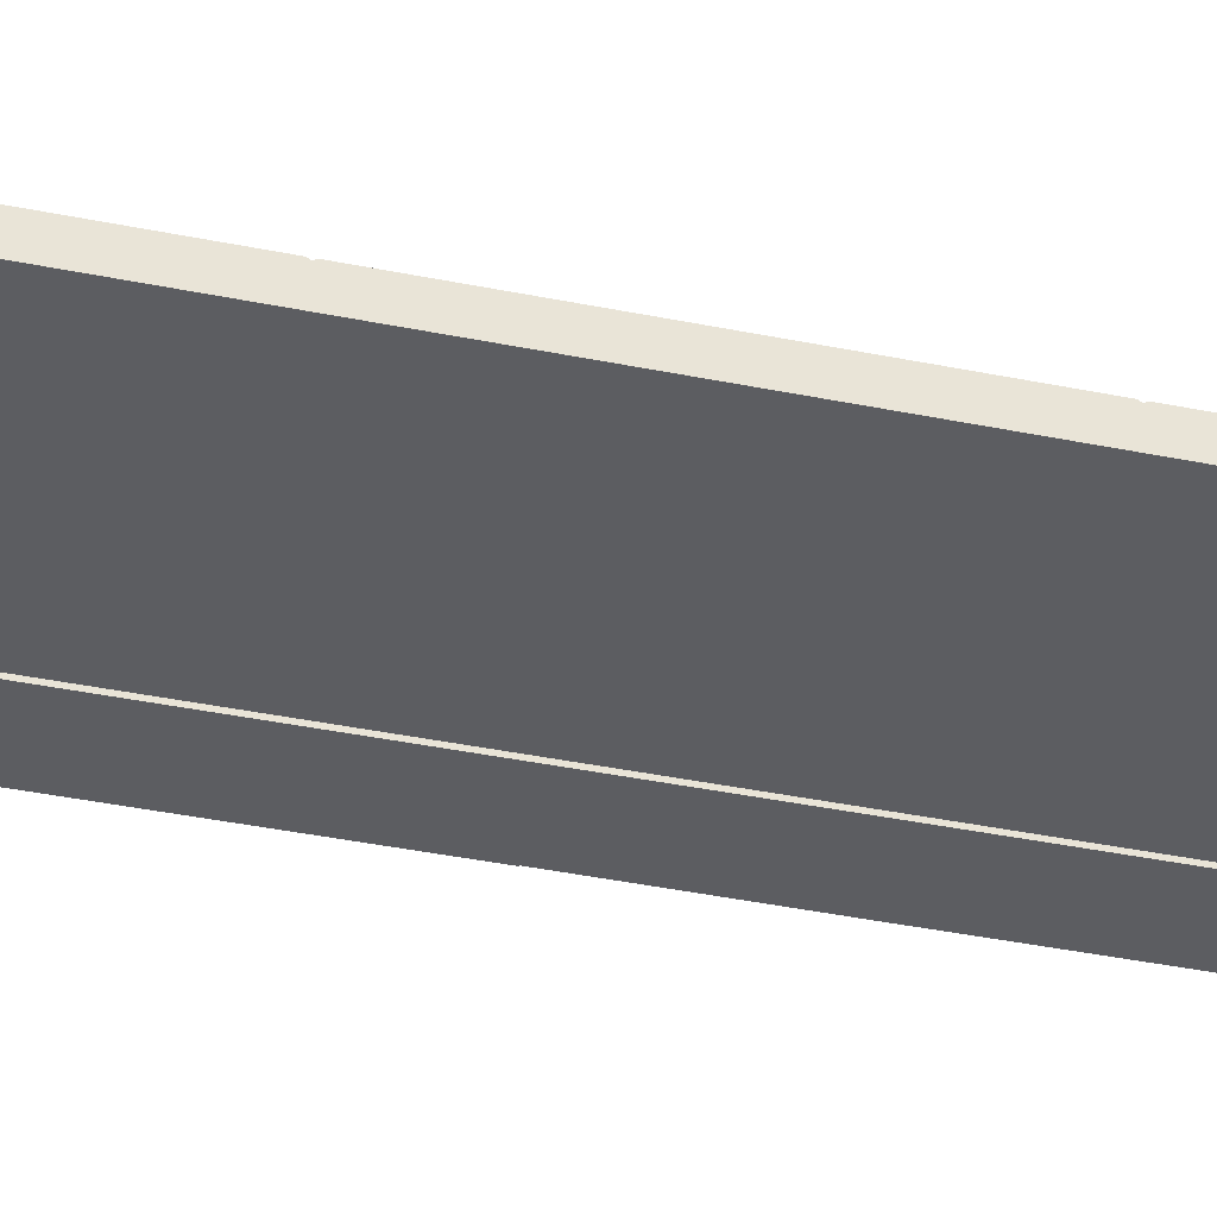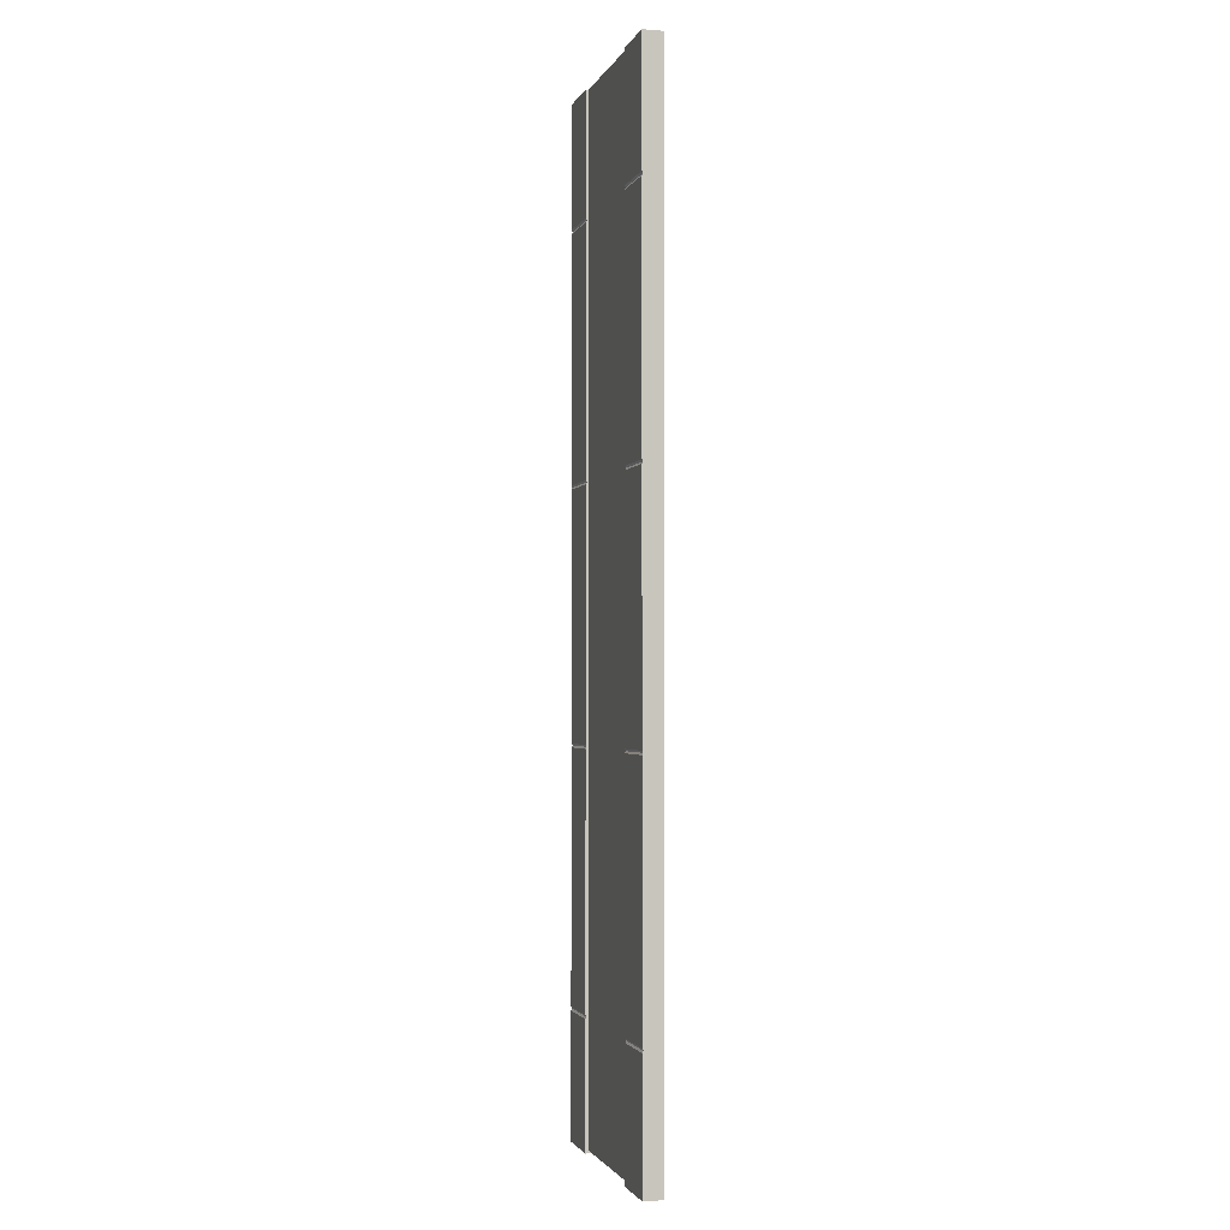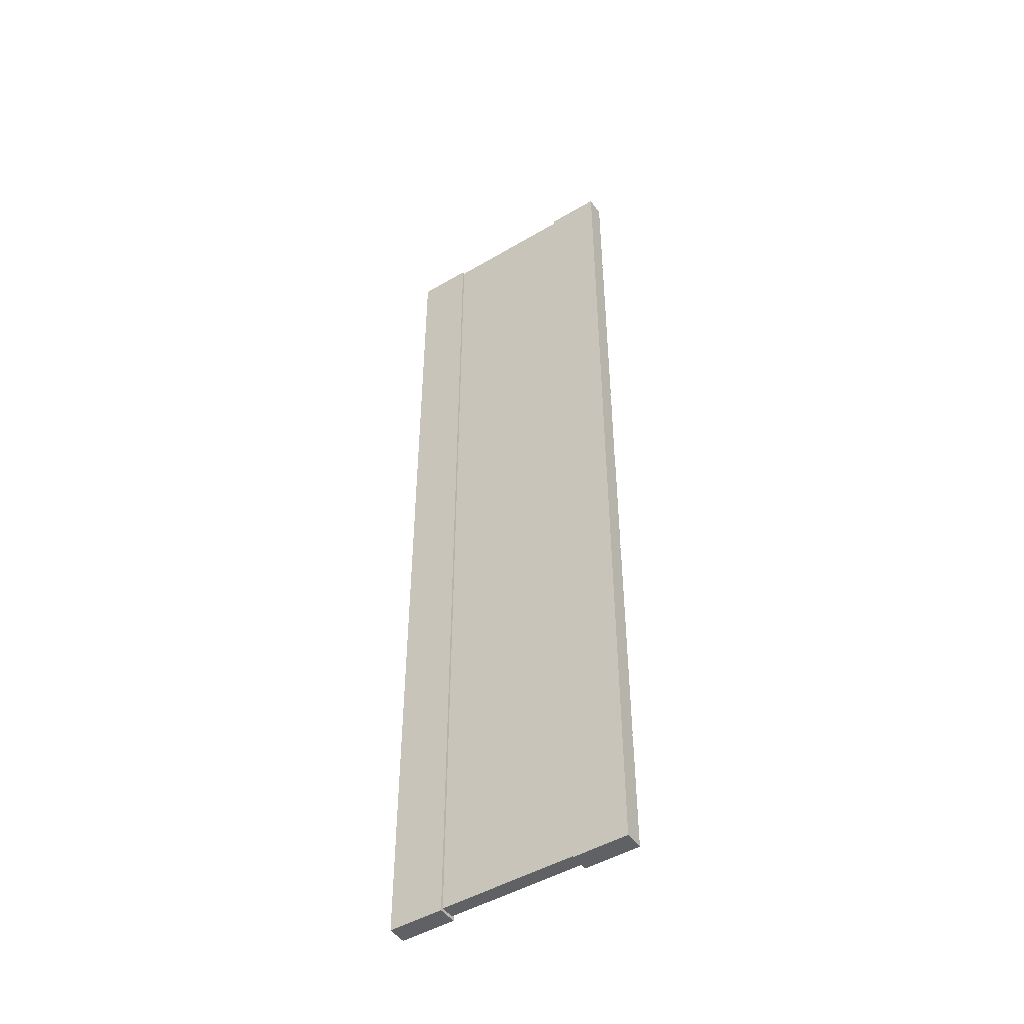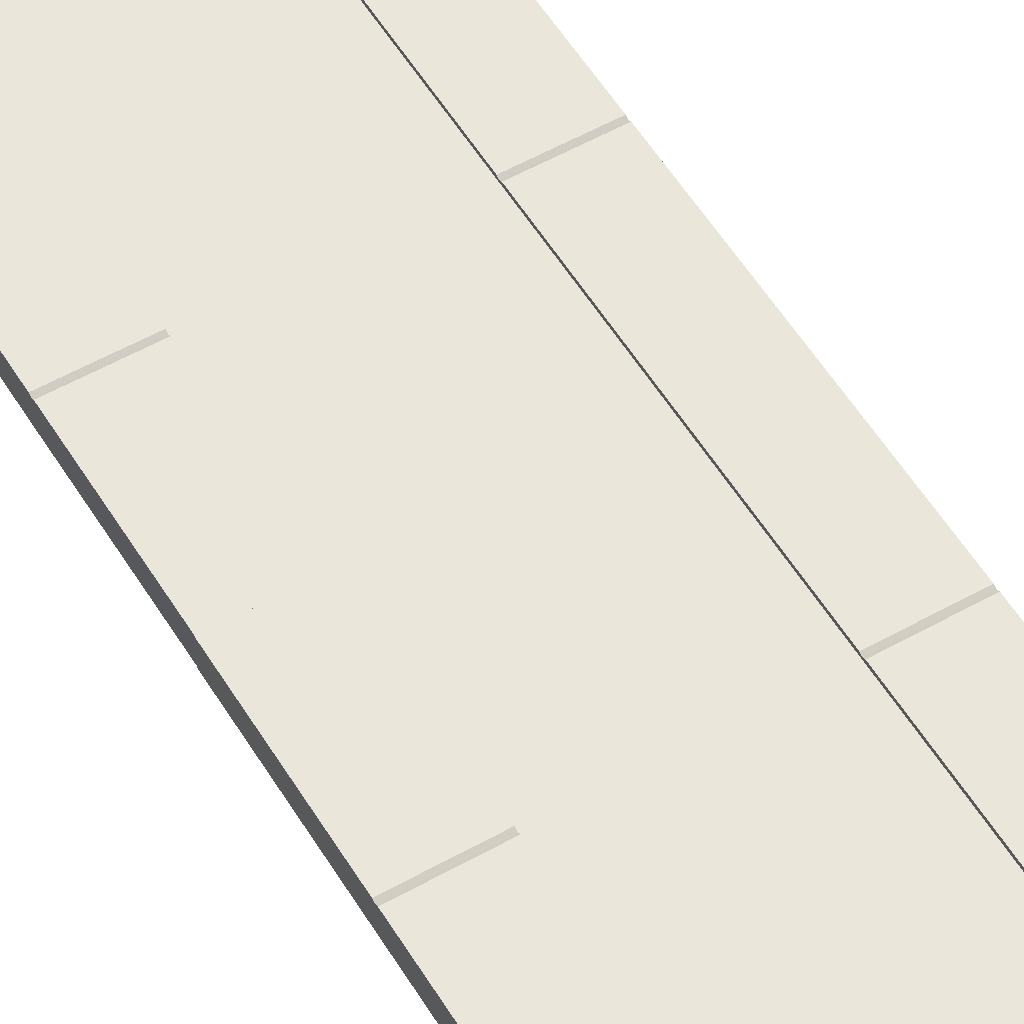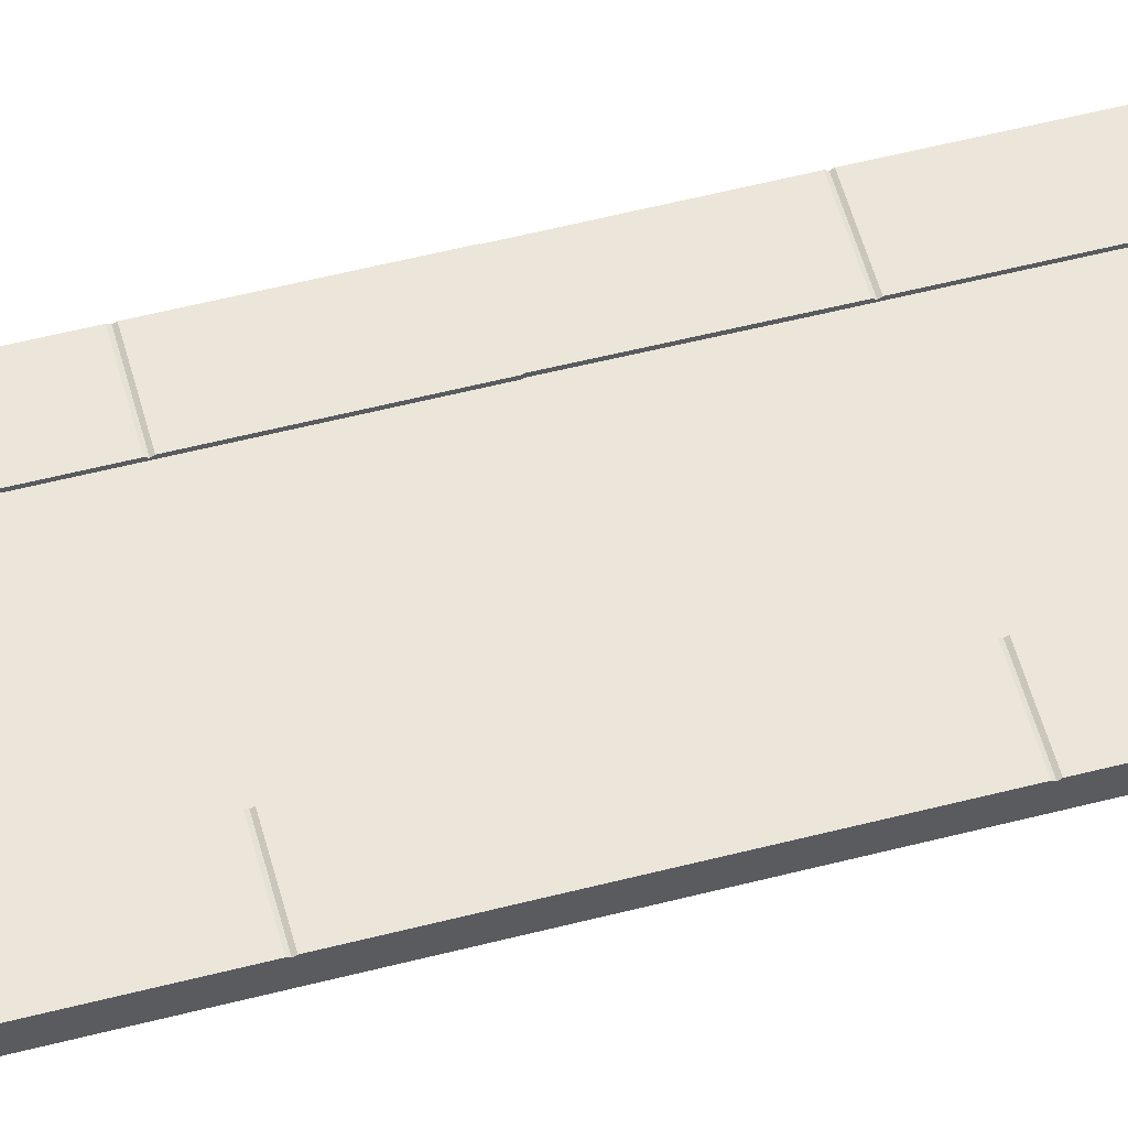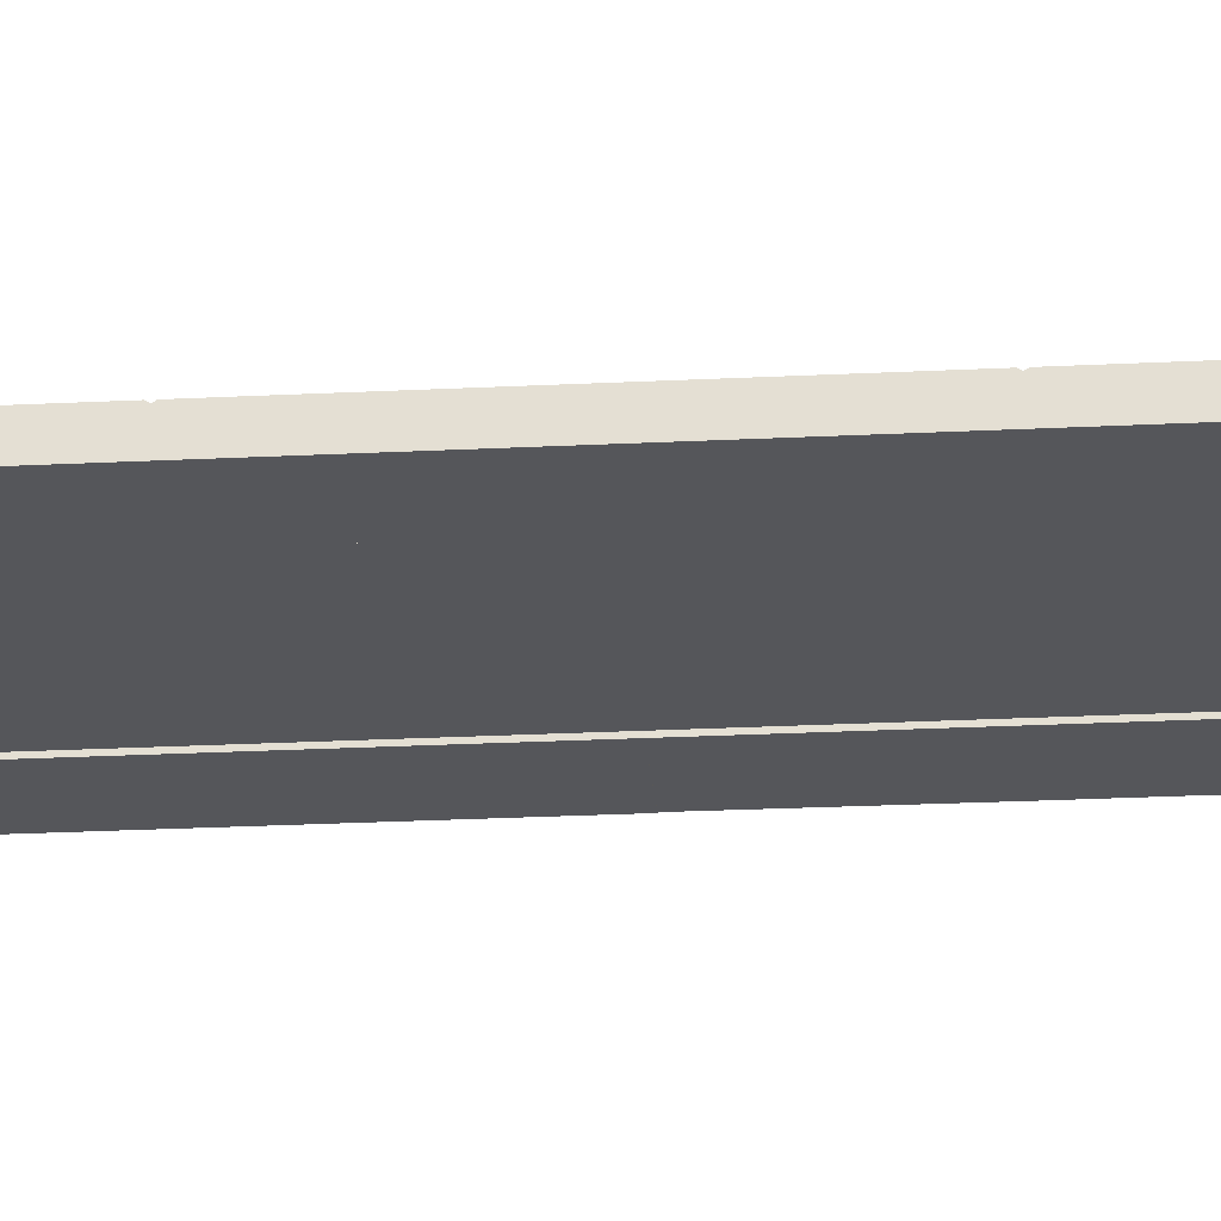
<metadata>
{"format":"obj","ext":"obj","renderer":"f3d","projection":"perspective","resolution":1024,"background":"white","views":[{"elev":-36.5,"azim":-105.2,"up":"+Y"},{"elev":-1.9,"azim":-104.9,"up":"+Z"},{"elev":-47.8,"azim":33.6,"up":"+Z"},{"elev":54.7,"azim":149.2,"up":"+Y"},{"elev":55.6,"azim":-105.1,"up":"+Y"},{"elev":-26.1,"azim":-85.5,"up":"+Y"}]}
</metadata>
<code>
o Cube.027_Cube.802
v -2.861 0.1676 11.45
v -2.861 -0.1676 11.45
v -2.861 0.1676 -11.45
v -2.861 -0.1676 -11.45
v 2.861 0.1676 11.45
v 2.861 -0.1676 11.45
v 2.861 0.1676 -11.45
v 2.861 -0.1676 -11.45
v -1.646 0.2258 -5.707
v -1.646 -0.2258 -5.707
v -2.94 0.2258 -5.707
v -2.94 -0.2258 -5.707
v -1.646 0.2258 -11.52
v -1.646 -0.2258 -11.52
v -2.94 0.2258 -11.52
v -2.94 -0.2258 -11.52
v -2.94 0.2002 -8.614
v -2.94 -0.2258 -8.614
v -1.646 0.2002 -8.614
v -1.646 -0.2258 -8.614
v -2.94 0.2258 -8.569
v -1.646 -0.2258 -8.569
v -2.94 -0.2258 -8.569
v -1.646 0.2258 -8.569
v -2.94 -0.2258 -8.66
v -1.646 0.2258 -8.66
v -2.94 0.2258 -8.66
v -1.646 -0.2258 -8.66
v 2.874 0.2258 -5.707
v 2.874 -0.2258 -5.707
v 1.58 0.2258 -5.707
v 1.58 -0.2258 -5.707
v 2.874 0.2258 -11.52
v 2.874 -0.2258 -11.52
v 1.58 0.2258 -11.52
v 1.58 -0.2258 -11.52
v 1.58 0.2002 -8.614
v 1.58 -0.2258 -8.614
v 2.874 0.2002 -8.614
v 2.874 -0.2258 -8.614
v 1.58 0.2258 -8.569
v 2.874 -0.2258 -8.569
v 1.58 -0.2258 -8.569
v 2.874 0.2258 -8.569
v 1.58 -0.2258 -8.66
v 2.874 0.2258 -8.66
v 1.58 0.2258 -8.66
v 2.874 -0.2258 -8.66
v -1.646 0.2258 -5.734
v -1.646 -0.2258 -5.734
v -2.94 0.2258 -5.734
v -2.94 -0.2258 -5.734
v -1.646 0.2258 0.07947
v -1.646 -0.2258 0.07947
v -2.94 0.2258 0.07947
v -2.94 -0.2258 0.07947
v -2.94 0.2002 -2.827
v -2.94 -0.2258 -2.827
v -1.646 0.2002 -2.827
v -1.646 -0.2258 -2.827
v -2.94 0.2258 -2.873
v -1.646 -0.2258 -2.873
v -2.94 -0.2258 -2.873
v -1.646 0.2258 -2.873
v -2.94 -0.2258 -2.782
v -1.646 0.2258 -2.782
v -2.94 0.2258 -2.782
v -1.646 -0.2258 -2.782
v 2.874 0.2258 -5.734
v 2.874 -0.2258 -5.734
v 1.58 0.2258 -5.734
v 1.58 -0.2258 -5.734
v 2.874 0.2258 0.07947
v 2.874 -0.2258 0.07947
v 1.58 0.2258 0.07947
v 1.58 -0.2258 0.07947
v 1.58 0.2002 -2.827
v 1.58 -0.2258 -2.827
v 2.874 0.2002 -2.827
v 2.874 -0.2258 -2.827
v 1.58 0.2258 -2.873
v 2.874 -0.2258 -2.873
v 1.58 -0.2258 -2.873
v 2.874 0.2258 -2.873
v 1.58 -0.2258 -2.782
v 2.874 0.2258 -2.782
v 1.58 0.2258 -2.782
v 2.874 -0.2258 -2.782
v -1.646 0.2258 5.747
v -1.646 -0.2258 5.747
v -2.94 0.2258 5.747
v -2.94 -0.2258 5.747
v -1.646 0.2258 0.01827
v -1.646 -0.2258 0.01827
v -2.94 0.2258 0.01827
v -2.94 -0.2258 0.01827
v -2.94 0.2002 2.883
v -2.94 -0.2258 2.883
v -1.646 0.2002 2.883
v -1.646 -0.2258 2.883
v -2.94 0.2258 2.928
v -1.646 -0.2258 2.928
v -2.94 -0.2258 2.928
v -1.646 0.2258 2.928
v -2.94 -0.2258 2.838
v -1.646 0.2258 2.838
v -2.94 0.2258 2.838
v -1.646 -0.2258 2.838
v 2.874 0.2258 5.747
v 2.874 -0.2258 5.747
v 1.58 0.2258 5.747
v 1.58 -0.2258 5.747
v 2.868 0.2238 0.01827
v 2.868 -0.2217 0.01827
v 1.592 0.2238 0.01827
v 1.58 -0.2258 0.01827
v 1.58 0.2002 2.883
v 1.58 -0.2258 2.883
v 2.874 0.2002 2.883
v 2.874 -0.2258 2.883
v 1.58 0.2258 2.928
v 2.874 -0.2258 2.928
v 1.58 -0.2258 2.928
v 2.874 0.2258 2.928
v 1.58 -0.2258 2.838
v 2.874 0.2258 2.838
v 1.58 0.2258 2.838
v 2.874 -0.2258 2.838
v -1.646 0.2258 5.72
v -1.646 -0.2258 5.72
v -2.94 0.2258 5.72
v -2.94 -0.2258 5.72
v -1.646 0.2258 11.45
v -1.646 -0.2258 11.45
v -2.94 0.2258 11.45
v -2.94 -0.2258 11.45
v -2.94 0.2002 8.585
v -2.94 -0.2258 8.585
v -1.646 0.2002 8.585
v -1.646 -0.2258 8.585
v -2.94 0.2258 8.54
v -1.646 -0.2258 8.54
v -2.94 -0.2258 8.54
v -1.646 0.2258 8.54
v -2.94 -0.2258 8.63
v -1.646 0.2258 8.63
v -2.94 0.2258 8.63
v -1.646 -0.2258 8.63
v 2.874 0.2258 5.72
v 2.874 -0.2258 5.72
v 1.58 0.2258 5.72
v 1.58 -0.2258 5.72
v 2.874 0.2258 11.45
v 2.874 -0.2258 11.45
v 1.58 0.2258 11.45
v 1.58 -0.2258 11.45
v 1.58 0.2002 8.585
v 1.58 -0.2258 8.585
v 2.874 0.2002 8.585
v 2.874 -0.2258 8.585
v 1.58 0.2258 8.54
v 2.874 -0.2258 8.54
v 1.58 -0.2258 8.54
v 2.874 0.2258 8.54
v 1.58 -0.2258 8.63
v 2.874 0.2258 8.63
v 1.58 0.2258 8.63
v 2.874 -0.2258 8.63
f 1 3 4 2
f 3 7 8 4
f 7 5 6 8
f 5 1 2 6
f 3 1 5 7
f 8 6 2 4
f 9 11 12 10
f 27 15 16 25
f 15 13 14 16
f 24 9 10 22
f 27 26 13 15
f 23 22 10 12
f 25 28 20 18
f 21 24 19 17
f 26 19 20 28
f 21 17 18 23
f 11 21 23 12
f 11 9 24 21
f 18 20 22 23
f 19 24 22 20
f 13 26 28 14
f 16 14 28 25
f 17 19 26 27
f 17 27 25 18
f 29 31 32 30
f 47 35 36 45
f 35 33 34 36
f 44 29 30 42
f 47 46 33 35
f 43 42 30 32
f 45 48 40 38
f 41 44 39 37
f 46 39 40 48
f 41 37 38 43
f 31 41 43 32
f 31 29 44 41
f 38 40 42 43
f 39 44 42 40
f 33 46 48 34
f 36 34 48 45
f 37 39 46 47
f 37 47 45 38
f 49 50 52 51
f 67 65 56 55
f 55 56 54 53
f 64 62 50 49
f 67 55 53 66
f 63 52 50 62
f 65 58 60 68
f 61 57 59 64
f 66 68 60 59
f 61 63 58 57
f 51 52 63 61
f 51 61 64 49
f 58 63 62 60
f 59 60 62 64
f 53 54 68 66
f 56 65 68 54
f 57 67 66 59
f 57 58 65 67
f 69 70 72 71
f 87 85 76 75
f 75 76 74 73
f 84 82 70 69
f 87 75 73 86
f 83 72 70 82
f 85 78 80 88
f 81 77 79 84
f 86 88 80 79
f 81 83 78 77
f 71 72 83 81
f 71 81 84 69
f 78 83 82 80
f 79 80 82 84
f 73 74 88 86
f 76 85 88 74
f 77 87 86 79
f 77 78 85 87
f 89 91 92 90
f 107 95 96 105
f 95 93 94 96
f 104 89 90 102
f 107 106 93 95
f 103 102 90 92
f 105 108 100 98
f 101 104 99 97
f 106 99 100 108
f 101 97 98 103
f 91 101 103 92
f 91 89 104 101
f 98 100 102 103
f 99 104 102 100
f 93 106 108 94
f 96 94 108 105
f 97 99 106 107
f 97 107 105 98
f 109 111 112 110
f 127 115 116 125
f 115 113 114 116
f 124 109 110 122
f 127 126 113 115
f 123 122 110 112
f 125 128 120 118
f 121 124 119 117
f 126 119 120 128
f 121 117 118 123
f 111 121 123 112
f 111 109 124 121
f 118 120 122 123
f 119 124 122 120
f 113 126 128 114
f 116 114 128 125
f 117 119 126 127
f 117 127 125 118
f 129 130 132 131
f 147 145 136 135
f 135 136 134 133
f 144 142 130 129
f 147 135 133 146
f 143 132 130 142
f 145 138 140 148
f 141 137 139 144
f 146 148 140 139
f 141 143 138 137
f 131 132 143 141
f 131 141 144 129
f 138 143 142 140
f 139 140 142 144
f 133 134 148 146
f 136 145 148 134
f 137 147 146 139
f 137 138 145 147
f 149 150 152 151
f 167 165 156 155
f 155 156 154 153
f 164 162 150 149
f 167 155 153 166
f 163 152 150 162
f 165 158 160 168
f 161 157 159 164
f 166 168 160 159
f 161 163 158 157
f 151 152 163 161
f 151 161 164 149
f 158 163 162 160
f 159 160 162 164
f 153 154 168 166
f 156 165 168 154
f 157 167 166 159
f 157 158 165 167

</code>
